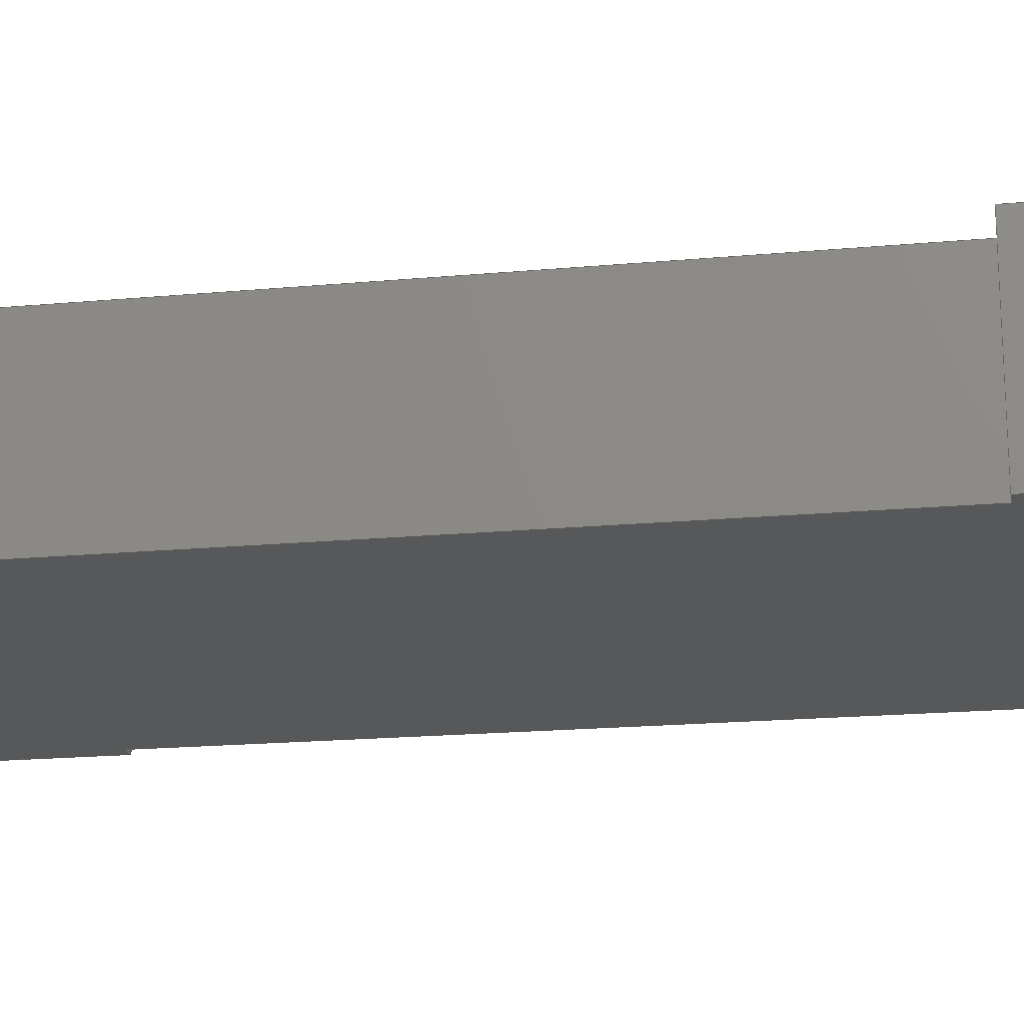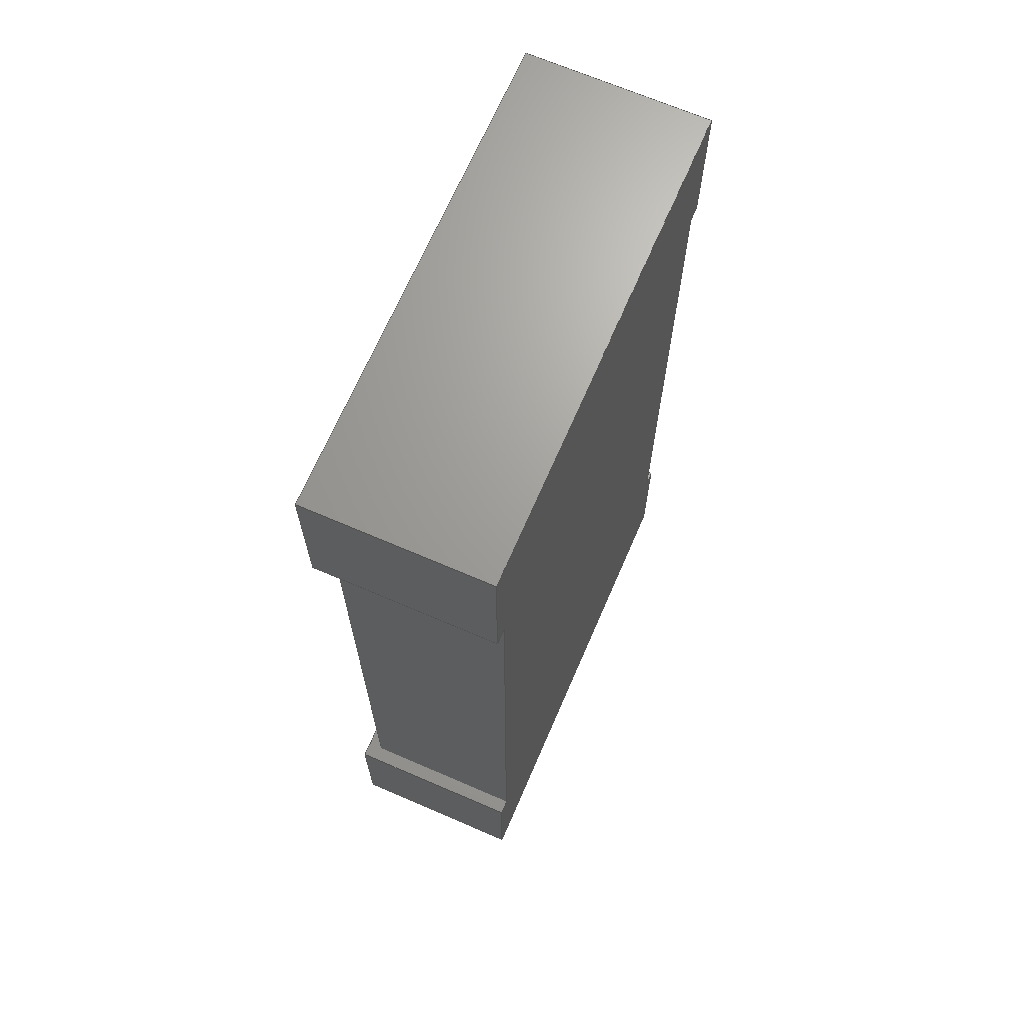
<metadata>
{"format":"step","ext":"step","renderer":"f3d","projection":"perspective","resolution":1024,"background":"white","views":[{"elev":-18.9,"azim":100.0,"up":"+Z"},{"elev":68.3,"azim":113.4,"up":"+Y"}]}
</metadata>
<code>
ISO-10303-21;
DATA;
#1=MECHANICAL_DESIGN_GEOMETRIC_PRESENTATION_REPRESENTATION('',(#4),#438);
#2=SHAPE_REPRESENTATION_RELATIONSHIP('SRR','None',#445,#3);
#3=ADVANCED_BREP_SHAPE_REPRESENTATION('',(#5),#437);
#4=STYLED_ITEM('',(#454),#5);
#5=MANIFOLD_SOLID_BREP('Body1',#266);
#6=FACE_OUTER_BOUND('',#20,.T.);
#7=FACE_OUTER_BOUND('',#21,.T.);
#8=FACE_OUTER_BOUND('',#22,.T.);
#9=FACE_OUTER_BOUND('',#23,.T.);
#10=FACE_OUTER_BOUND('',#24,.T.);
#11=FACE_OUTER_BOUND('',#25,.T.);
#12=FACE_OUTER_BOUND('',#26,.T.);
#13=FACE_OUTER_BOUND('',#27,.T.);
#14=FACE_OUTER_BOUND('',#28,.T.);
#15=FACE_OUTER_BOUND('',#29,.T.);
#16=FACE_OUTER_BOUND('',#30,.T.);
#17=FACE_OUTER_BOUND('',#31,.T.);
#18=FACE_OUTER_BOUND('',#32,.T.);
#19=FACE_OUTER_BOUND('',#33,.T.);
#20=EDGE_LOOP('',(#166,#167,#168,#169));
#21=EDGE_LOOP('',(#170,#171,#172,#173));
#22=EDGE_LOOP('',(#174,#175,#176,#177));
#23=EDGE_LOOP('',(#178,#179,#180,#181,#182,#183,#184,#185));
#24=EDGE_LOOP('',(#186,#187,#188,#189));
#25=EDGE_LOOP('',(#190,#191,#192,#193));
#26=EDGE_LOOP('',(#194,#195,#196,#197));
#27=EDGE_LOOP('',(#198,#199,#200,#201));
#28=EDGE_LOOP('',(#202,#203,#204,#205,#206,#207,#208,#209));
#29=EDGE_LOOP('',(#210,#211,#212,#213));
#30=EDGE_LOOP('',(#214,#215,#216,#217,#218,#219,#220,#221,#222,#223,#224,
#225));
#31=EDGE_LOOP('',(#226,#227,#228,#229));
#32=EDGE_LOOP('',(#230,#231,#232,#233));
#33=EDGE_LOOP('',(#234,#235,#236,#237));
#34=LINE('',#364,#70);
#35=LINE('',#366,#71);
#36=LINE('',#368,#72);
#37=LINE('',#369,#73);
#38=LINE('',#373,#74);
#39=LINE('',#375,#75);
#40=LINE('',#377,#76);
#41=LINE('',#378,#77);
#42=LINE('',#380,#78);
#43=LINE('',#381,#79);
#44=LINE('',#385,#80);
#45=LINE('',#386,#81);
#46=LINE('',#388,#82);
#47=LINE('',#390,#83);
#48=LINE('',#391,#84);
#49=LINE('',#393,#85);
#50=LINE('',#397,#86);
#51=LINE('',#398,#87);
#52=LINE('',#399,#88);
#53=LINE('',#403,#89);
#54=LINE('',#404,#90);
#55=LINE('',#405,#91);
#56=LINE('',#407,#92);
#57=LINE('',#410,#93);
#58=LINE('',#412,#94);
#59=LINE('',#414,#95);
#60=LINE('',#416,#96);
#61=LINE('',#417,#97);
#62=LINE('',#421,#98);
#63=LINE('',#422,#99);
#64=LINE('',#423,#100);
#65=LINE('',#426,#101);
#66=LINE('',#427,#102);
#67=LINE('',#430,#103);
#68=LINE('',#431,#104);
#69=LINE('',#433,#105);
#70=VECTOR('',#298,10);
#71=VECTOR('',#299,10);
#72=VECTOR('',#300,10);
#73=VECTOR('',#301,10);
#74=VECTOR('',#304,10);
#75=VECTOR('',#305,10);
#76=VECTOR('',#306,10);
#77=VECTOR('',#307,10);
#78=VECTOR('',#310,10);
#79=VECTOR('',#311,10);
#80=VECTOR('',#314,10);
#81=VECTOR('',#315,10);
#82=VECTOR('',#316,10);
#83=VECTOR('',#317,10);
#84=VECTOR('',#318,10);
#85=VECTOR('',#321,10);
#86=VECTOR('',#324,10);
#87=VECTOR('',#325,10);
#88=VECTOR('',#326,10);
#89=VECTOR('',#329,10);
#90=VECTOR('',#330,10);
#91=VECTOR('',#331,10);
#92=VECTOR('',#334,10);
#93=VECTOR('',#337,10);
#94=VECTOR('',#338,10);
#95=VECTOR('',#339,10);
#96=VECTOR('',#340,10);
#97=VECTOR('',#341,10);
#98=VECTOR('',#344,10);
#99=VECTOR('',#345,10);
#100=VECTOR('',#346,10);
#101=VECTOR('',#349,10);
#102=VECTOR('',#350,10);
#103=VECTOR('',#353,10);
#104=VECTOR('',#354,10);
#105=VECTOR('',#357,10);
#106=VERTEX_POINT('',#362);
#107=VERTEX_POINT('',#363);
#108=VERTEX_POINT('',#365);
#109=VERTEX_POINT('',#367);
#110=VERTEX_POINT('',#371);
#111=VERTEX_POINT('',#372);
#112=VERTEX_POINT('',#374);
#113=VERTEX_POINT('',#376);
#114=VERTEX_POINT('',#383);
#115=VERTEX_POINT('',#384);
#116=VERTEX_POINT('',#387);
#117=VERTEX_POINT('',#389);
#118=VERTEX_POINT('',#395);
#119=VERTEX_POINT('',#396);
#120=VERTEX_POINT('',#401);
#121=VERTEX_POINT('',#402);
#122=VERTEX_POINT('',#409);
#123=VERTEX_POINT('',#411);
#124=VERTEX_POINT('',#413);
#125=VERTEX_POINT('',#415);
#126=VERTEX_POINT('',#419);
#127=VERTEX_POINT('',#420);
#128=VERTEX_POINT('',#425);
#129=VERTEX_POINT('',#429);
#130=EDGE_CURVE('',#106,#107,#34,.T.);
#131=EDGE_CURVE('',#107,#108,#35,.T.);
#132=EDGE_CURVE('',#108,#109,#36,.T.);
#133=EDGE_CURVE('',#106,#109,#37,.T.);
#134=EDGE_CURVE('',#110,#111,#38,.T.);
#135=EDGE_CURVE('',#111,#112,#39,.T.);
#136=EDGE_CURVE('',#112,#113,#40,.T.);
#137=EDGE_CURVE('',#110,#113,#41,.T.);
#138=EDGE_CURVE('',#111,#106,#42,.T.);
#139=EDGE_CURVE('',#109,#112,#43,.T.);
#140=EDGE_CURVE('',#114,#115,#44,.T.);
#141=EDGE_CURVE('',#113,#115,#45,.T.);
#142=EDGE_CURVE('',#116,#108,#46,.T.);
#143=EDGE_CURVE('',#116,#117,#47,.T.);
#144=EDGE_CURVE('',#117,#114,#48,.T.);
#145=EDGE_CURVE('',#107,#110,#49,.T.);
#146=EDGE_CURVE('',#118,#119,#50,.T.);
#147=EDGE_CURVE('',#118,#117,#51,.T.);
#148=EDGE_CURVE('',#119,#116,#52,.T.);
#149=EDGE_CURVE('',#120,#121,#53,.T.);
#150=EDGE_CURVE('',#120,#115,#54,.T.);
#151=EDGE_CURVE('',#121,#114,#55,.T.);
#152=EDGE_CURVE('',#121,#118,#56,.T.);
#153=EDGE_CURVE('',#119,#122,#57,.T.);
#154=EDGE_CURVE('',#122,#123,#58,.T.);
#155=EDGE_CURVE('',#123,#124,#59,.T.);
#156=EDGE_CURVE('',#124,#125,#60,.T.);
#157=EDGE_CURVE('',#125,#120,#61,.T.);
#158=EDGE_CURVE('',#126,#127,#62,.T.);
#159=EDGE_CURVE('',#126,#123,#63,.T.);
#160=EDGE_CURVE('',#127,#122,#64,.T.);
#161=EDGE_CURVE('',#127,#128,#65,.T.);
#162=EDGE_CURVE('',#128,#125,#66,.T.);
#163=EDGE_CURVE('',#128,#129,#67,.T.);
#164=EDGE_CURVE('',#129,#124,#68,.T.);
#165=EDGE_CURVE('',#129,#126,#69,.T.);
#166=ORIENTED_EDGE('',*,*,#130,.T.);
#167=ORIENTED_EDGE('',*,*,#131,.T.);
#168=ORIENTED_EDGE('',*,*,#132,.T.);
#169=ORIENTED_EDGE('',*,*,#133,.F.);
#170=ORIENTED_EDGE('',*,*,#134,.T.);
#171=ORIENTED_EDGE('',*,*,#135,.T.);
#172=ORIENTED_EDGE('',*,*,#136,.T.);
#173=ORIENTED_EDGE('',*,*,#137,.F.);
#174=ORIENTED_EDGE('',*,*,#138,.T.);
#175=ORIENTED_EDGE('',*,*,#133,.T.);
#176=ORIENTED_EDGE('',*,*,#139,.T.);
#177=ORIENTED_EDGE('',*,*,#135,.F.);
#178=ORIENTED_EDGE('',*,*,#140,.T.);
#179=ORIENTED_EDGE('',*,*,#141,.F.);
#180=ORIENTED_EDGE('',*,*,#136,.F.);
#181=ORIENTED_EDGE('',*,*,#139,.F.);
#182=ORIENTED_EDGE('',*,*,#132,.F.);
#183=ORIENTED_EDGE('',*,*,#142,.F.);
#184=ORIENTED_EDGE('',*,*,#143,.T.);
#185=ORIENTED_EDGE('',*,*,#144,.T.);
#186=ORIENTED_EDGE('',*,*,#138,.F.);
#187=ORIENTED_EDGE('',*,*,#134,.F.);
#188=ORIENTED_EDGE('',*,*,#145,.F.);
#189=ORIENTED_EDGE('',*,*,#130,.F.);
#190=ORIENTED_EDGE('',*,*,#146,.F.);
#191=ORIENTED_EDGE('',*,*,#147,.T.);
#192=ORIENTED_EDGE('',*,*,#143,.F.);
#193=ORIENTED_EDGE('',*,*,#148,.F.);
#194=ORIENTED_EDGE('',*,*,#149,.F.);
#195=ORIENTED_EDGE('',*,*,#150,.T.);
#196=ORIENTED_EDGE('',*,*,#140,.F.);
#197=ORIENTED_EDGE('',*,*,#151,.F.);
#198=ORIENTED_EDGE('',*,*,#152,.F.);
#199=ORIENTED_EDGE('',*,*,#151,.T.);
#200=ORIENTED_EDGE('',*,*,#144,.F.);
#201=ORIENTED_EDGE('',*,*,#147,.F.);
#202=ORIENTED_EDGE('',*,*,#149,.T.);
#203=ORIENTED_EDGE('',*,*,#152,.T.);
#204=ORIENTED_EDGE('',*,*,#146,.T.);
#205=ORIENTED_EDGE('',*,*,#153,.T.);
#206=ORIENTED_EDGE('',*,*,#154,.T.);
#207=ORIENTED_EDGE('',*,*,#155,.T.);
#208=ORIENTED_EDGE('',*,*,#156,.T.);
#209=ORIENTED_EDGE('',*,*,#157,.T.);
#210=ORIENTED_EDGE('',*,*,#158,.F.);
#211=ORIENTED_EDGE('',*,*,#159,.T.);
#212=ORIENTED_EDGE('',*,*,#154,.F.);
#213=ORIENTED_EDGE('',*,*,#160,.F.);
#214=ORIENTED_EDGE('',*,*,#161,.F.);
#215=ORIENTED_EDGE('',*,*,#160,.T.);
#216=ORIENTED_EDGE('',*,*,#153,.F.);
#217=ORIENTED_EDGE('',*,*,#148,.T.);
#218=ORIENTED_EDGE('',*,*,#142,.T.);
#219=ORIENTED_EDGE('',*,*,#131,.F.);
#220=ORIENTED_EDGE('',*,*,#145,.T.);
#221=ORIENTED_EDGE('',*,*,#137,.T.);
#222=ORIENTED_EDGE('',*,*,#141,.T.);
#223=ORIENTED_EDGE('',*,*,#150,.F.);
#224=ORIENTED_EDGE('',*,*,#157,.F.);
#225=ORIENTED_EDGE('',*,*,#162,.F.);
#226=ORIENTED_EDGE('',*,*,#163,.F.);
#227=ORIENTED_EDGE('',*,*,#162,.T.);
#228=ORIENTED_EDGE('',*,*,#156,.F.);
#229=ORIENTED_EDGE('',*,*,#164,.F.);
#230=ORIENTED_EDGE('',*,*,#165,.F.);
#231=ORIENTED_EDGE('',*,*,#164,.T.);
#232=ORIENTED_EDGE('',*,*,#155,.F.);
#233=ORIENTED_EDGE('',*,*,#159,.F.);
#234=ORIENTED_EDGE('',*,*,#165,.T.);
#235=ORIENTED_EDGE('',*,*,#158,.T.);
#236=ORIENTED_EDGE('',*,*,#161,.T.);
#237=ORIENTED_EDGE('',*,*,#163,.T.);
#238=PLANE('',#280);
#239=PLANE('',#281);
#240=PLANE('',#282);
#241=PLANE('',#283);
#242=PLANE('',#284);
#243=PLANE('',#285);
#244=PLANE('',#286);
#245=PLANE('',#287);
#246=PLANE('',#288);
#247=PLANE('',#289);
#248=PLANE('',#290);
#249=PLANE('',#291);
#250=PLANE('',#292);
#251=PLANE('',#293);
#252=ADVANCED_FACE('',(#6),#238,.F.);
#253=ADVANCED_FACE('',(#7),#239,.F.);
#254=ADVANCED_FACE('',(#8),#240,.F.);
#255=ADVANCED_FACE('',(#9),#241,.F.);
#256=ADVANCED_FACE('',(#10),#242,.T.);
#257=ADVANCED_FACE('',(#11),#243,.T.);
#258=ADVANCED_FACE('',(#12),#244,.T.);
#259=ADVANCED_FACE('',(#13),#245,.T.);
#260=ADVANCED_FACE('',(#14),#246,.T.);
#261=ADVANCED_FACE('',(#15),#247,.T.);
#262=ADVANCED_FACE('',(#16),#248,.T.);
#263=ADVANCED_FACE('',(#17),#249,.T.);
#264=ADVANCED_FACE('',(#18),#250,.T.);
#265=ADVANCED_FACE('',(#19),#251,.F.);
#266=CLOSED_SHELL('',(#252,#253,#254,#255,#256,#257,#258,#259,#260,#261,
#262,#263,#264,#265));
#267=DERIVED_UNIT_ELEMENT(#269,1);
#268=DERIVED_UNIT_ELEMENT(#440,3);
#269=(
MASS_UNIT()
NAMED_UNIT(*)
SI_UNIT(.KILO.,.GRAM.)
);
#270=DERIVED_UNIT((#267,#268));
#271=MEASURE_REPRESENTATION_ITEM('density measure',
POSITIVE_RATIO_MEASURE(7850),#270);
#272=PROPERTY_DEFINITION_REPRESENTATION(#277,#274);
#273=PROPERTY_DEFINITION_REPRESENTATION(#278,#275);
#274=REPRESENTATION('material name',(#276),#437);
#275=REPRESENTATION('density',(#271),#437);
#276=DESCRIPTIVE_REPRESENTATION_ITEM('Steel','Steel');
#277=PROPERTY_DEFINITION('material property','material name',#447);
#278=PROPERTY_DEFINITION('material property','density of part',#447);
#279=AXIS2_PLACEMENT_3D('placement',#360,#294,#295);
#280=AXIS2_PLACEMENT_3D('',#361,#296,#297);
#281=AXIS2_PLACEMENT_3D('',#370,#302,#303);
#282=AXIS2_PLACEMENT_3D('',#379,#308,#309);
#283=AXIS2_PLACEMENT_3D('',#382,#312,#313);
#284=AXIS2_PLACEMENT_3D('',#392,#319,#320);
#285=AXIS2_PLACEMENT_3D('',#394,#322,#323);
#286=AXIS2_PLACEMENT_3D('',#400,#327,#328);
#287=AXIS2_PLACEMENT_3D('',#406,#332,#333);
#288=AXIS2_PLACEMENT_3D('',#408,#335,#336);
#289=AXIS2_PLACEMENT_3D('',#418,#342,#343);
#290=AXIS2_PLACEMENT_3D('',#424,#347,#348);
#291=AXIS2_PLACEMENT_3D('',#428,#351,#352);
#292=AXIS2_PLACEMENT_3D('',#432,#355,#356);
#293=AXIS2_PLACEMENT_3D('',#434,#358,#359);
#294=DIRECTION('axis',(0,0,1));
#295=DIRECTION('refdir',(1,0,0));
#296=DIRECTION('center_axis',(1,0,3.21e-33));
#297=DIRECTION('ref_axis',(-3.21e-33,0,1));
#298=DIRECTION('',(3.21e-33,0,-1));
#299=DIRECTION('',(0,-1,0));
#300=DIRECTION('',(-3.21e-33,0,1));
#301=DIRECTION('',(0,-1,0));
#302=DIRECTION('center_axis',(-1,0,0));
#303=DIRECTION('ref_axis',(0,0,-1));
#304=DIRECTION('',(0,0,1));
#305=DIRECTION('',(0,-1,0));
#306=DIRECTION('',(0,0,-1));
#307=DIRECTION('',(0,-1,0));
#308=DIRECTION('center_axis',(0,0,-1));
#309=DIRECTION('ref_axis',(1,0,0));
#310=DIRECTION('',(-1,0,0));
#311=DIRECTION('',(1,0,0));
#312=DIRECTION('center_axis',(0,1,0));
#313=DIRECTION('ref_axis',(0,0,1));
#314=DIRECTION('',(0,0,-1));
#315=DIRECTION('',(-1,0,0));
#316=DIRECTION('',(-1,0,0));
#317=DIRECTION('',(-5.046e-16,0,1));
#318=DIRECTION('',(1,0,9.252e-17));
#319=DIRECTION('center_axis',(0,1,0));
#320=DIRECTION('ref_axis',(1,0,0));
#321=DIRECTION('',(1,0,0));
#322=DIRECTION('center_axis',(-1,0,-5.046e-16));
#323=DIRECTION('ref_axis',(-5.046e-16,0,1));
#324=DIRECTION('',(5.046e-16,0,-1));
#325=DIRECTION('',(0,1,0));
#326=DIRECTION('',(0,1,0));
#327=DIRECTION('center_axis',(1,0,0));
#328=DIRECTION('ref_axis',(0,0,-1));
#329=DIRECTION('',(0,0,1));
#330=DIRECTION('',(0,1,0));
#331=DIRECTION('',(0,1,0));
#332=DIRECTION('center_axis',(-9.252e-17,0,1));
#333=DIRECTION('ref_axis',(1,0,9.252e-17));
#334=DIRECTION('',(-1,0,-9.252e-17));
#335=DIRECTION('center_axis',(0,1,0));
#336=DIRECTION('ref_axis',(0,0,1));
#337=DIRECTION('',(-1,0,0));
#338=DIRECTION('',(-3.21e-33,0,1));
#339=DIRECTION('',(1,0,0));
#340=DIRECTION('',(0,0,-1));
#341=DIRECTION('',(-1,0,0));
#342=DIRECTION('center_axis',(-1,0,-3.21e-33));
#343=DIRECTION('ref_axis',(-3.21e-33,0,1));
#344=DIRECTION('',(3.21e-33,0,-1));
#345=DIRECTION('',(0,1,0));
#346=DIRECTION('',(0,1,0));
#347=DIRECTION('center_axis',(0,0,-1));
#348=DIRECTION('ref_axis',(-1,0,0));
#349=DIRECTION('',(1,0,0));
#350=DIRECTION('',(0,1,0));
#351=DIRECTION('center_axis',(1,0,0));
#352=DIRECTION('ref_axis',(0,0,-1));
#353=DIRECTION('',(0,0,1));
#354=DIRECTION('',(0,1,0));
#355=DIRECTION('center_axis',(0,0,1));
#356=DIRECTION('ref_axis',(1,0,0));
#357=DIRECTION('',(-1,0,0));
#358=DIRECTION('center_axis',(0,1,0));
#359=DIRECTION('ref_axis',(1,0,0));
#360=CARTESIAN_POINT('',(0,0,0));
#361=CARTESIAN_POINT('Origin',(0,3.2,0));
#362=CARTESIAN_POINT('',(-1.926e-33,3.2,0.6));
#363=CARTESIAN_POINT('',(0,3.2,0));
#364=CARTESIAN_POINT('',(-1.926e-33,3.2,0.6));
#365=CARTESIAN_POINT('',(0,2.7,0));
#366=CARTESIAN_POINT('',(0,3.2,0));
#367=CARTESIAN_POINT('',(0,2.7,0.6));
#368=CARTESIAN_POINT('',(-1.926e-33,2.7,0.6));
#369=CARTESIAN_POINT('',(-1.926e-33,3.2,0.6));
#370=CARTESIAN_POINT('Origin',(1.6,3.2,0.6));
#371=CARTESIAN_POINT('',(1.6,3.2,0));
#372=CARTESIAN_POINT('',(1.6,3.2,0.6));
#373=CARTESIAN_POINT('',(1.6,3.2,0));
#374=CARTESIAN_POINT('',(1.6,2.7,0.6));
#375=CARTESIAN_POINT('',(1.6,3.2,0.6));
#376=CARTESIAN_POINT('',(1.6,2.7,0));
#377=CARTESIAN_POINT('',(1.6,2.7,0));
#378=CARTESIAN_POINT('',(1.6,3.2,0));
#379=CARTESIAN_POINT('Origin',(0,3.2,0.6));
#380=CARTESIAN_POINT('',(1.6,3.2,0.6));
#381=CARTESIAN_POINT('',(1.6,2.7,0.6));
#382=CARTESIAN_POINT('Origin',(0.8,2.7,0.3));
#383=CARTESIAN_POINT('',(1.55,2.7,0.55));
#384=CARTESIAN_POINT('',(1.55,2.7,6.939e-17));
#385=CARTESIAN_POINT('',(1.55,2.7,6.835e-17));
#386=CARTESIAN_POINT('',(0,2.7,0));
#387=CARTESIAN_POINT('',(0.05,2.7,0));
#388=CARTESIAN_POINT('',(0,2.7,0));
#389=CARTESIAN_POINT('',(0.05,2.7,0.55));
#390=CARTESIAN_POINT('',(0.05,2.7,0.55));
#391=CARTESIAN_POINT('',(1.55,2.7,0.55));
#392=CARTESIAN_POINT('Origin',(0.8,3.2,0.3));
#393=CARTESIAN_POINT('',(0,3.2,0));
#394=CARTESIAN_POINT('Origin',(0.05,0.5,0));
#395=CARTESIAN_POINT('',(0.05,0.5,0.55));
#396=CARTESIAN_POINT('',(0.05,0.5,0));
#397=CARTESIAN_POINT('',(0.05,0.5,0.15));
#398=CARTESIAN_POINT('',(0.05,0.5,0.55));
#399=CARTESIAN_POINT('',(0.05,0.5,0));
#400=CARTESIAN_POINT('Origin',(1.55,0.5,0.55));
#401=CARTESIAN_POINT('',(1.55,0.5,6.835e-17));
#402=CARTESIAN_POINT('',(1.55,0.5,0.55));
#403=CARTESIAN_POINT('',(1.55,0.5,0.425));
#404=CARTESIAN_POINT('',(1.55,0.5,6.835e-17));
#405=CARTESIAN_POINT('',(1.55,0.5,0.55));
#406=CARTESIAN_POINT('Origin',(0.05,0.5,0.55));
#407=CARTESIAN_POINT('',(0.425,0.5,0.55));
#408=CARTESIAN_POINT('Origin',(0.8,0.5,0.3));
#409=CARTESIAN_POINT('',(0,0.5,0));
#410=CARTESIAN_POINT('',(0,0.5,0));
#411=CARTESIAN_POINT('',(0,0.5,0.6));
#412=CARTESIAN_POINT('',(-1.926e-33,0.5,0.6));
#413=CARTESIAN_POINT('',(1.6,0.5,0.6));
#414=CARTESIAN_POINT('',(1.6,0.5,0.6));
#415=CARTESIAN_POINT('',(1.6,0.5,0));
#416=CARTESIAN_POINT('',(1.6,0.5,0));
#417=CARTESIAN_POINT('',(0,0.5,0));
#418=CARTESIAN_POINT('Origin',(0,0,0));
#419=CARTESIAN_POINT('',(-1.926e-33,0,0.6));
#420=CARTESIAN_POINT('',(0,0,0));
#421=CARTESIAN_POINT('',(-1.926e-33,0,0.6));
#422=CARTESIAN_POINT('',(-1.926e-33,0,0.6));
#423=CARTESIAN_POINT('',(0,0,0));
#424=CARTESIAN_POINT('Origin',(1.6,0,0));
#425=CARTESIAN_POINT('',(1.6,0,0));
#426=CARTESIAN_POINT('',(0,0,0));
#427=CARTESIAN_POINT('',(1.6,0,0));
#428=CARTESIAN_POINT('Origin',(1.6,0,0.6));
#429=CARTESIAN_POINT('',(1.6,0,0.6));
#430=CARTESIAN_POINT('',(1.6,0,0));
#431=CARTESIAN_POINT('',(1.6,0,0.6));
#432=CARTESIAN_POINT('Origin',(0,0,0.6));
#433=CARTESIAN_POINT('',(1.6,0,0.6));
#434=CARTESIAN_POINT('Origin',(0.8,0,0.3));
#435=UNCERTAINTY_MEASURE_WITH_UNIT(LENGTH_MEASURE(0.01),#439,
'DISTANCE_ACCURACY_VALUE',
'Maximum model space distance between geometric entities at asserted c
onnectivities');
#436=UNCERTAINTY_MEASURE_WITH_UNIT(LENGTH_MEASURE(0.01),#439,
'DISTANCE_ACCURACY_VALUE',
'Maximum model space distance between geometric entities at asserted c
onnectivities');
#437=(
GEOMETRIC_REPRESENTATION_CONTEXT(3)
GLOBAL_UNCERTAINTY_ASSIGNED_CONTEXT((#435))
GLOBAL_UNIT_ASSIGNED_CONTEXT((#439,#442,#441))
REPRESENTATION_CONTEXT('','3D')
);
#438=(
GEOMETRIC_REPRESENTATION_CONTEXT(3)
GLOBAL_UNCERTAINTY_ASSIGNED_CONTEXT((#436))
GLOBAL_UNIT_ASSIGNED_CONTEXT((#439,#442,#441))
REPRESENTATION_CONTEXT('','3D')
);
#439=(
LENGTH_UNIT()
NAMED_UNIT(*)
SI_UNIT(.MILLI.,.METRE.)
);
#440=(
LENGTH_UNIT()
NAMED_UNIT(*)
SI_UNIT($,.METRE.)
);
#441=(
NAMED_UNIT(*)
SI_UNIT($,.STERADIAN.)
SOLID_ANGLE_UNIT()
);
#442=(
NAMED_UNIT(*)
PLANE_ANGLE_UNIT()
SI_UNIT($,.RADIAN.)
);
#443=SHAPE_DEFINITION_REPRESENTATION(#444,#445);
#444=PRODUCT_DEFINITION_SHAPE('',$,#447);
#445=SHAPE_REPRESENTATION('',(#279),#437);
#446=PRODUCT_DEFINITION_CONTEXT('part definition',#451,'design');
#447=PRODUCT_DEFINITION('R1206','R1206 v3',#448,#446);
#448=PRODUCT_DEFINITION_FORMATION('',$,#453);
#449=PRODUCT_RELATED_PRODUCT_CATEGORY('R1206 v3','R1206 v3',(#453));
#450=APPLICATION_PROTOCOL_DEFINITION('international standard',
'automotive_design',2009,#451);
#451=APPLICATION_CONTEXT(
'Core Data for Automotive Mechanical Design Process');
#452=PRODUCT_CONTEXT('part definition',#451,'mechanical');
#453=PRODUCT('R1206','R1206 v3',$,(#452));
#454=PRESENTATION_STYLE_ASSIGNMENT((#455));
#455=SURFACE_STYLE_USAGE(.BOTH.,#456);
#456=SURFACE_SIDE_STYLE('',(#457));
#457=SURFACE_STYLE_FILL_AREA(#458);
#458=FILL_AREA_STYLE('Steel - Satin',(#459));
#459=FILL_AREA_STYLE_COLOUR('Steel - Satin',#460);
#460=COLOUR_RGB('Steel - Satin',0.6275,0.6275,0.6275);
ENDSEC;
END-ISO-10303-21;

</code>
